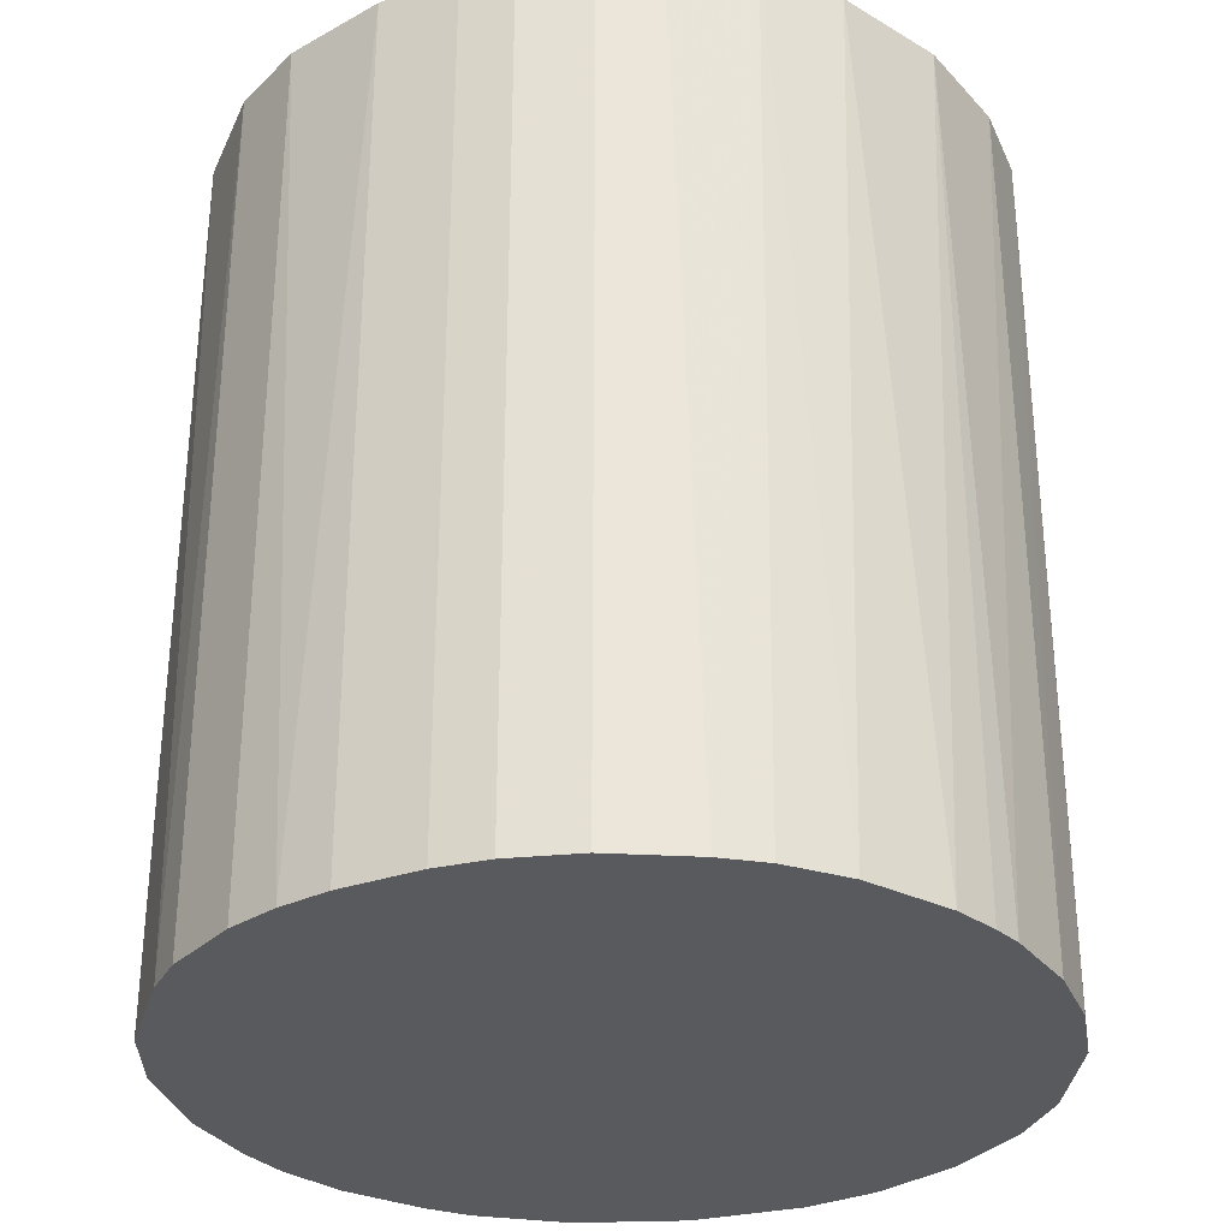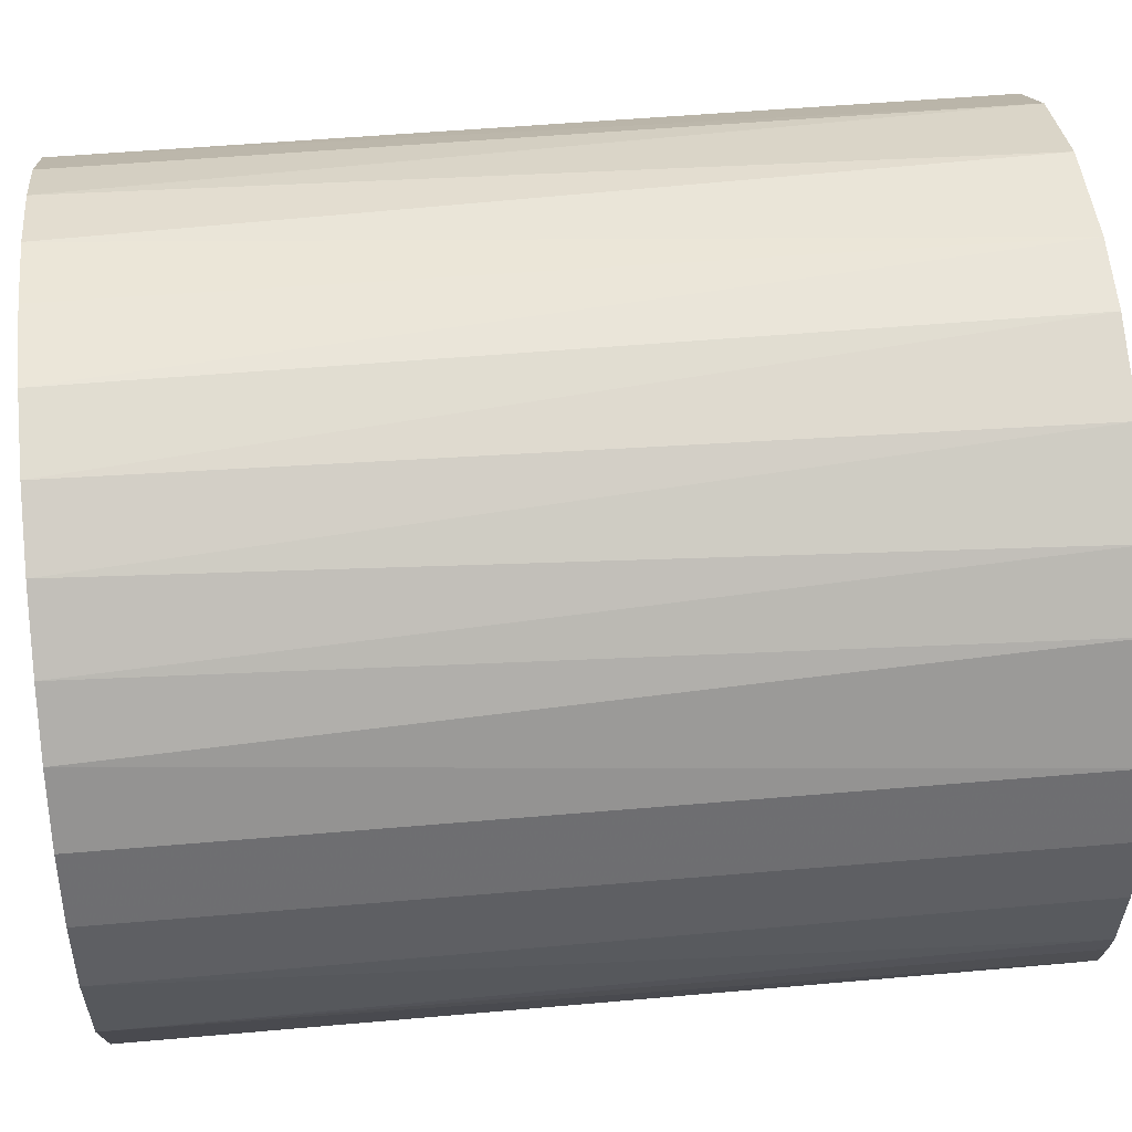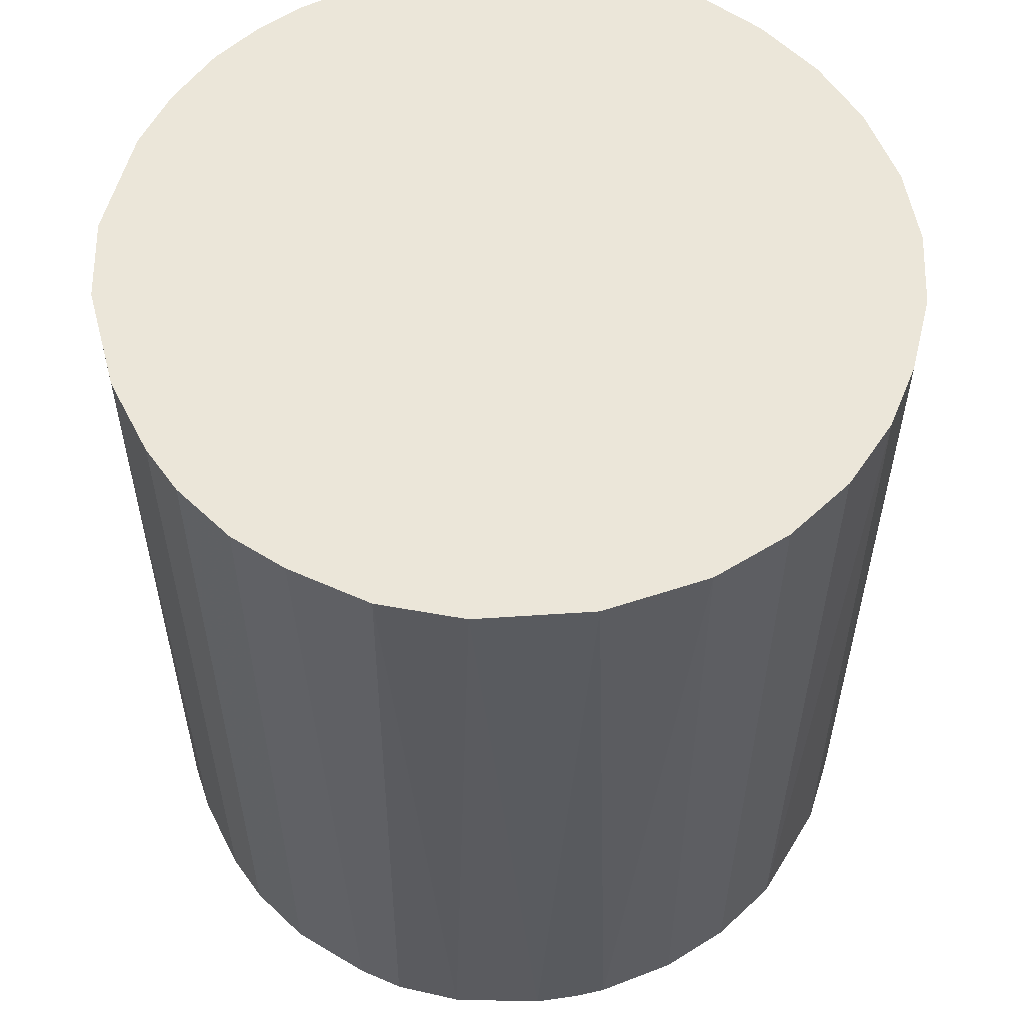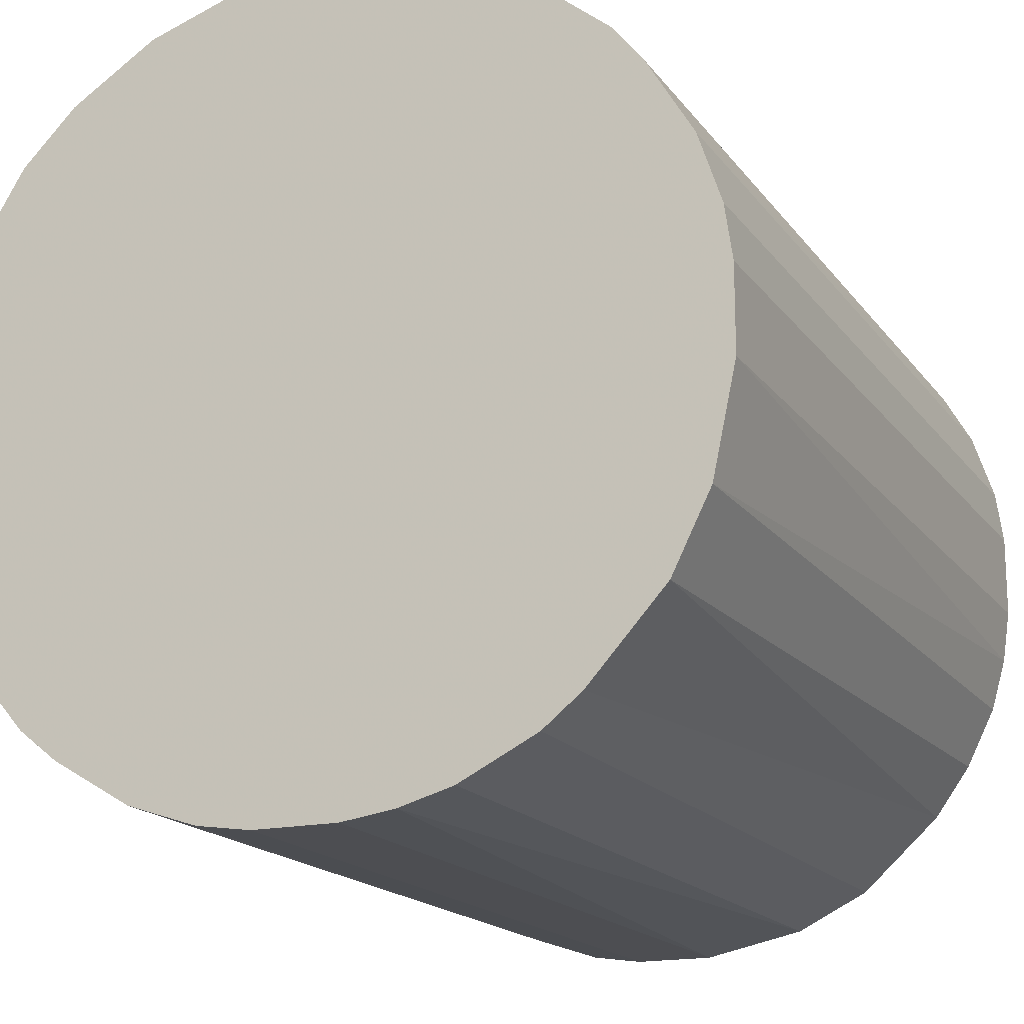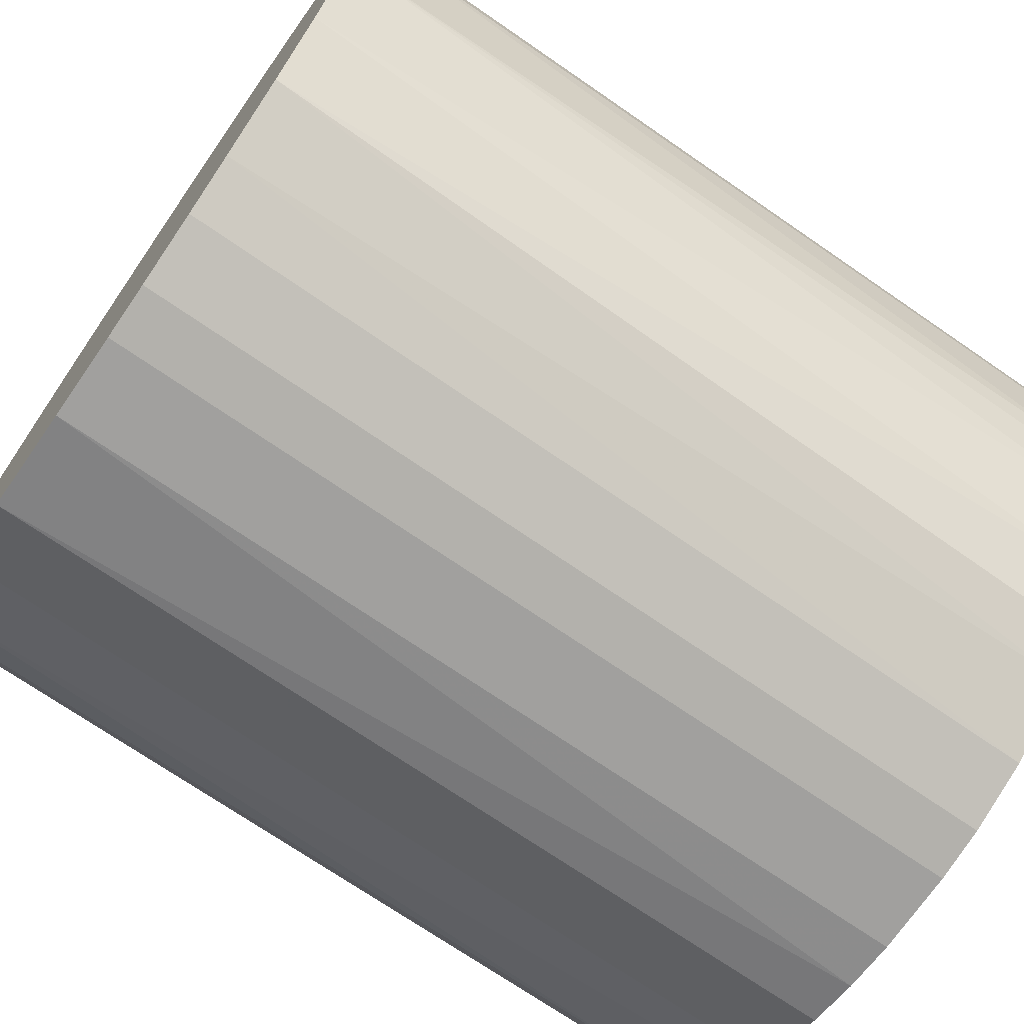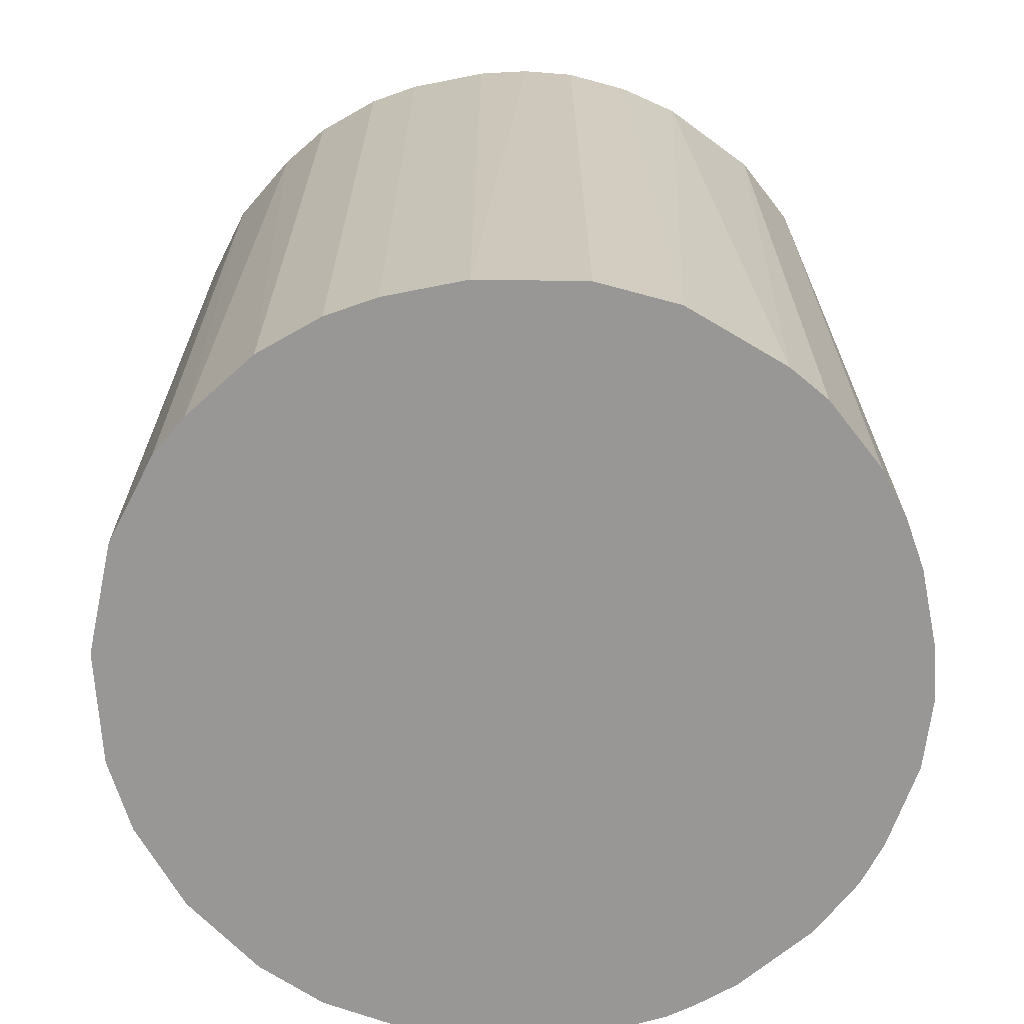
<metadata>
{"format":"obj","ext":"obj","renderer":"f3d","projection":"perspective","resolution":1024,"background":"white","views":[{"elev":-30.9,"azim":26.4,"up":"+Z"},{"elev":52.7,"azim":84.7,"up":"+Y"},{"elev":57.1,"azim":62.8,"up":"+Z"},{"elev":-17.1,"azim":-155.9,"up":"+Y"},{"elev":-71.8,"azim":55.4,"up":"+Y"},{"elev":-68.3,"azim":-78.7,"up":"+Z"}]}
</metadata>
<code>
o convex_0
v 0.004738 0.02282 0.02579
v -0.002316 -0.02304 -0.02579
v -0.005402 -0.0226 -0.02579
v -0.002316 -0.02304 0.02579
v -0.0226 0.005621 0.02579
v 0.01797 0.01488 -0.02579
v -0.01687 0.0162 -0.02579
v 0.02238 -0.006282 0.02579
v 0.01885 -0.01378 -0.02579
v -0.02172 -0.008485 -0.02579
v -0.01775 -0.0151 0.02579
v 0.000327 0.02326 -0.02579
v -0.01246 0.01973 0.02579
v 0.01929 0.01311 0.02579
v 0.009588 -0.02128 0.02579
v 0.02326 0.000327 -0.02579
v -0.0226 0.005621 -0.02579
v 0.009588 -0.02128 -0.02579
v -0.0129 -0.01951 -0.02579
v -0.0226 -0.005398 0.02579
v 0.01003 0.02105 -0.02579
v 0.01665 -0.01643 0.02579
v 0.02282 0.004737 0.02579
v 0.01312 0.01929 0.02579
v -0.008489 -0.02172 0.02579
v -0.006282 0.02238 -0.02579
v -0.004519 0.02281 0.02579
v -0.01951 0.01268 0.02579
v 0.0215 0.009148 -0.02579
v -0.02304 -0.002311 -0.02579
v 0.005622 -0.0226 -0.02579
v 0.02238 -0.006282 -0.02579
v -0.01951 -0.0129 -0.02579
v -0.02128 0.009588 -0.02579
v 0.014 -0.01863 -0.02579
v 0.002535 -0.02304 0.02579
v 0.01973 -0.01246 0.02579
v -0.01246 0.01973 -0.02579
v -0.01996 -0.01202 0.02579
v -0.0129 -0.01951 0.02579
v 0.02326 -0.000108 0.02579
v -0.02304 0.00253 0.02579
v -0.01643 0.01665 0.02579
v 0.004738 0.02282 -0.02579
v 0.01488 0.01796 -0.02579
v 0.009148 0.0215 0.02579
v -0.008929 0.0215 0.02579
v 0.0215 0.009148 0.02579
v 0.0215 -0.008929 -0.02579
v -0.000108 0.02326 0.02579
v 0.01665 0.01621 0.02579
v -0.0151 -0.01775 -0.02579
v 0.02282 0.004737 -0.02579
v -0.008489 -0.02172 -0.02579
v -0.02128 0.009588 0.02579
v 0.01268 -0.01951 0.02579
v 0.02282 -0.004519 -0.02579
v -0.02172 -0.008485 0.02579
v 0.005622 -0.0226 0.02579
v -0.01863 0.014 -0.02579
v 0.002535 -0.02304 -0.02579
v 0.01621 -0.01687 -0.02579
v -0.02304 0.00253 -0.02579
v -0.02304 -0.002311 0.02579
f 42 30 64
f 3 2 4
f 4 1 5
f 2 3 6
f 6 3 7
f 1 4 8
f 2 6 9
f 7 3 10
f 4 5 11
f 6 7 12
f 5 1 13
f 1 8 14
f 8 4 15
f 9 6 16
f 7 10 17
f 2 9 18
f 10 3 19
f 11 5 20
f 6 12 21
f 8 15 22
f 14 8 23
f 1 14 24
f 3 4 25
f 4 11 25
f 12 7 26
f 13 1 27
f 12 26 27
f 5 13 28
f 6 14 29
f 16 6 29
f 17 10 30
f 10 20 30
f 2 18 31
f 18 15 31
f 9 16 32
f 10 19 33
f 17 5 34
f 7 17 34
f 18 9 35
f 4 2 36
f 15 4 36
f 8 22 37
f 22 9 37
f 26 7 38
f 11 20 39
f 10 33 39
f 33 11 39
f 25 11 40
f 19 25 40
f 23 8 41
f 16 23 41
f 5 17 42
f 20 5 42
f 28 13 43
f 38 7 43
f 13 38 43
f 12 1 44
f 21 12 44
f 6 21 45
f 21 24 45
f 1 24 46
f 24 21 46
f 44 1 46
f 21 44 46
f 13 27 47
f 27 26 47
f 38 13 47
f 26 38 47
f 14 23 48
f 29 14 48
f 23 29 48
f 32 8 49
f 9 32 49
f 8 37 49
f 37 9 49
f 1 12 50
f 27 1 50
f 12 27 50
f 14 6 51
f 24 14 51
f 6 45 51
f 45 24 51
f 11 33 52
f 33 19 52
f 40 11 52
f 19 40 52
f 23 16 53
f 16 29 53
f 29 23 53
f 19 3 54
f 3 25 54
f 25 19 54
f 5 28 55
f 34 5 55
f 28 34 55
f 15 18 56
f 22 15 56
f 18 35 56
f 35 22 56
f 8 32 57
f 32 16 57
f 41 8 57
f 16 41 57
f 20 10 58
f 39 20 58
f 10 39 58
f 31 15 59
f 15 36 59
f 36 31 59
f 7 34 60
f 34 28 60
f 43 7 60
f 28 43 60
f 2 31 61
f 36 2 61
f 31 36 61
f 9 22 62
f 35 9 62
f 22 35 62
f 17 30 63
f 42 17 63
f 30 42 63
f 30 20 64
f 20 42 64

</code>
